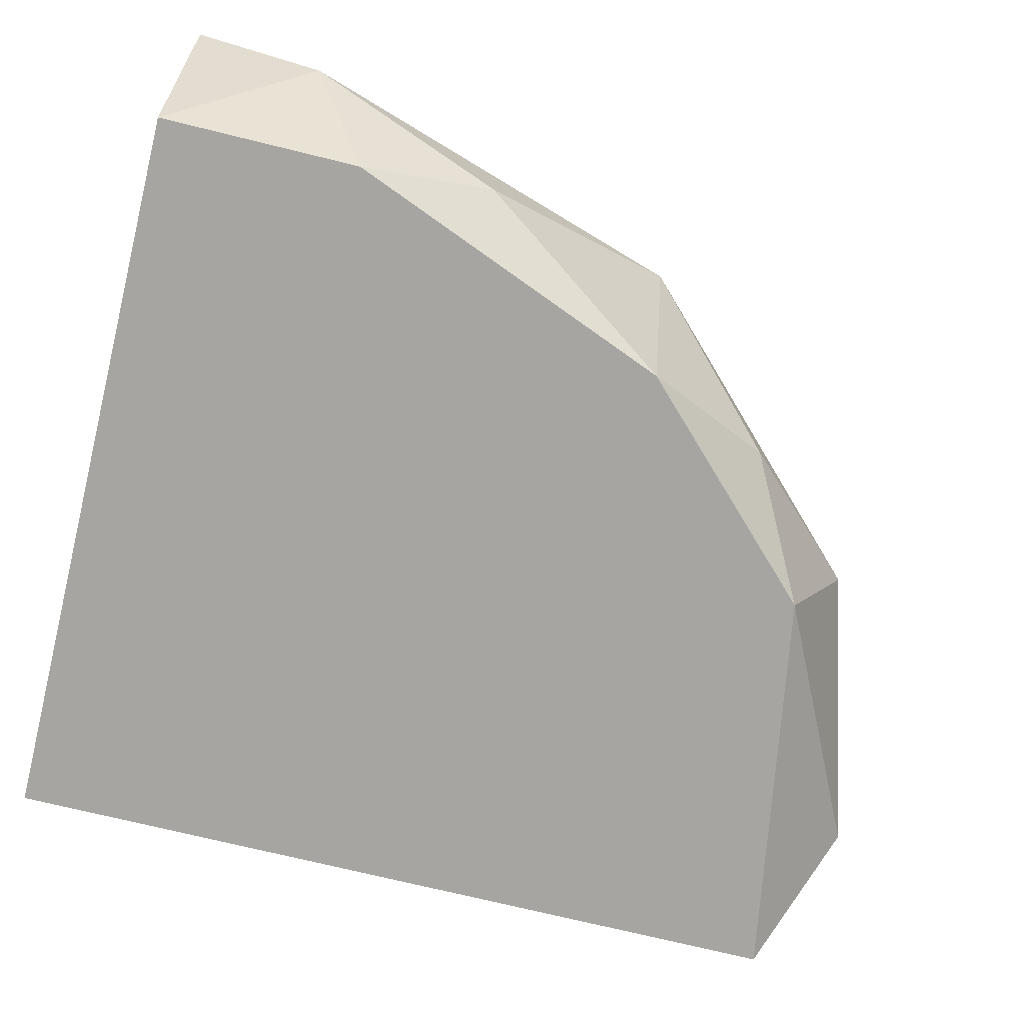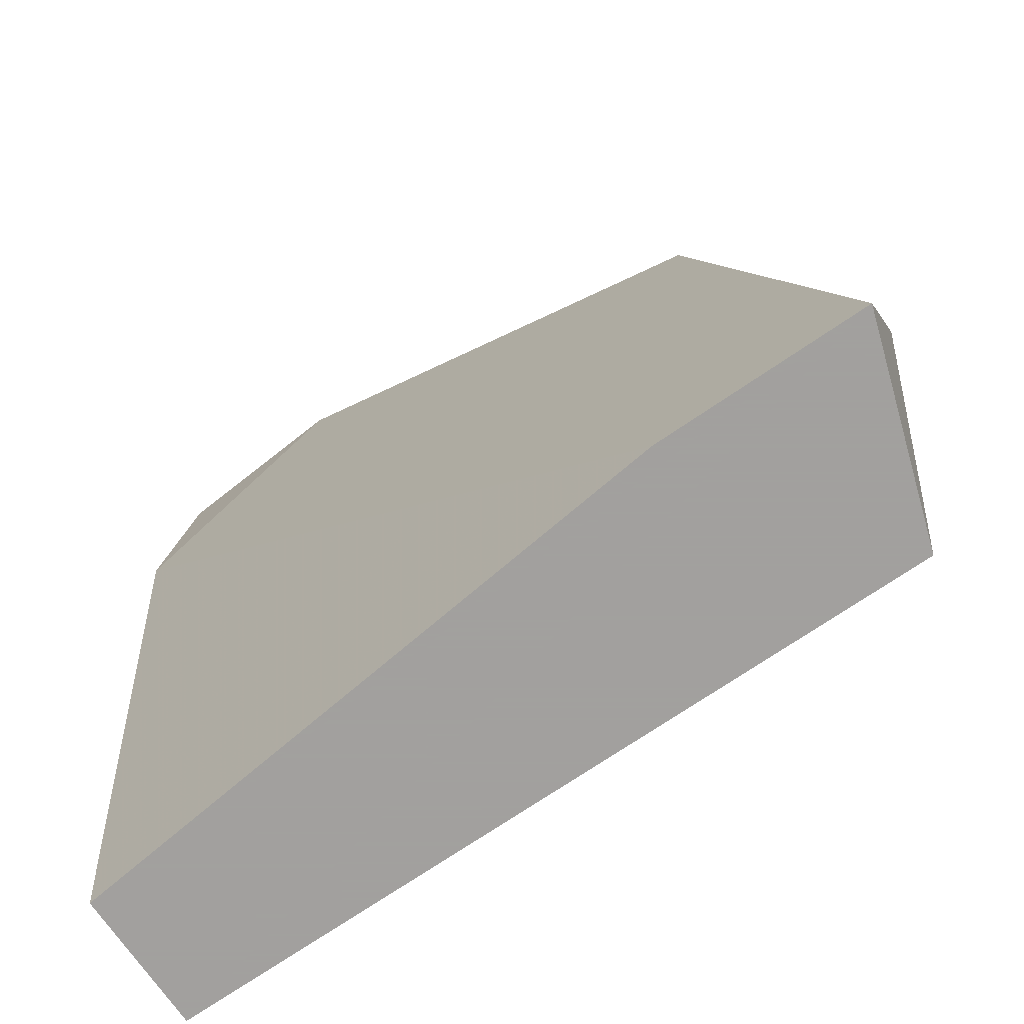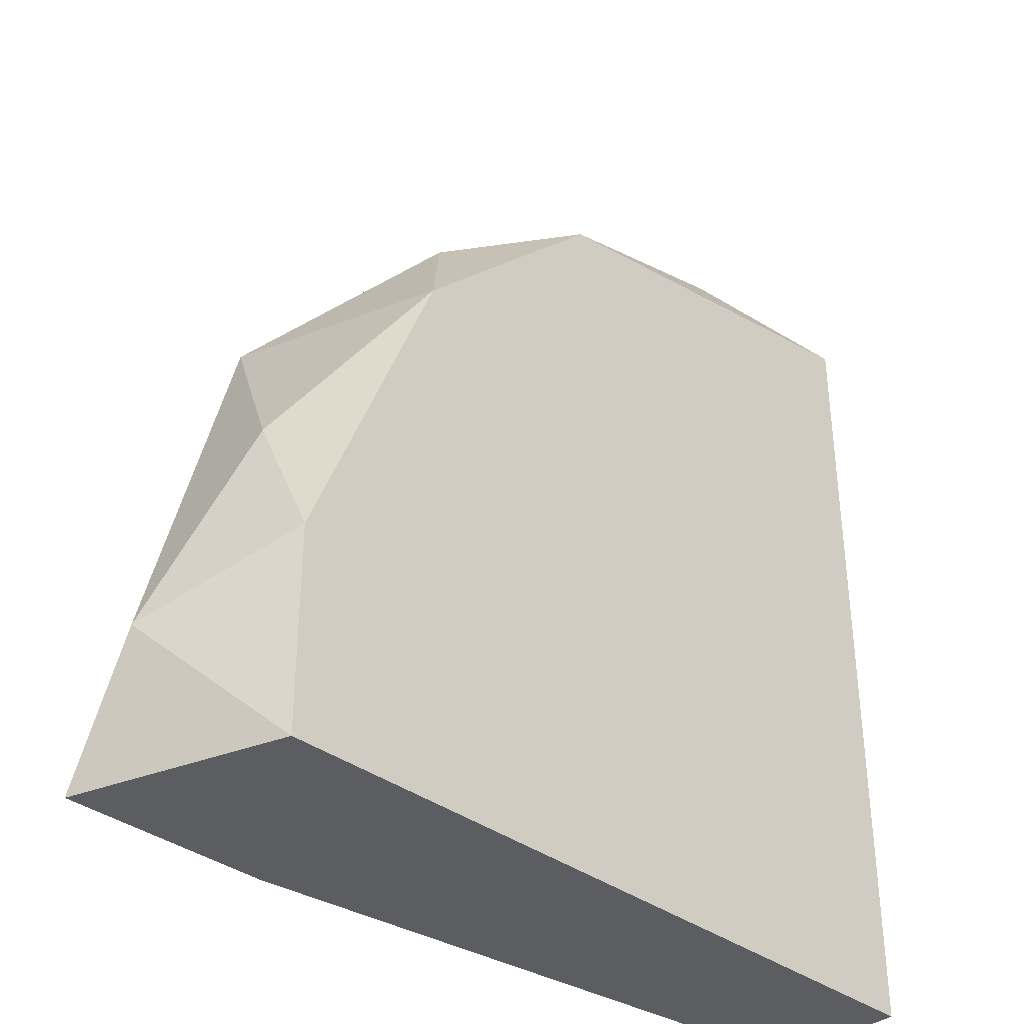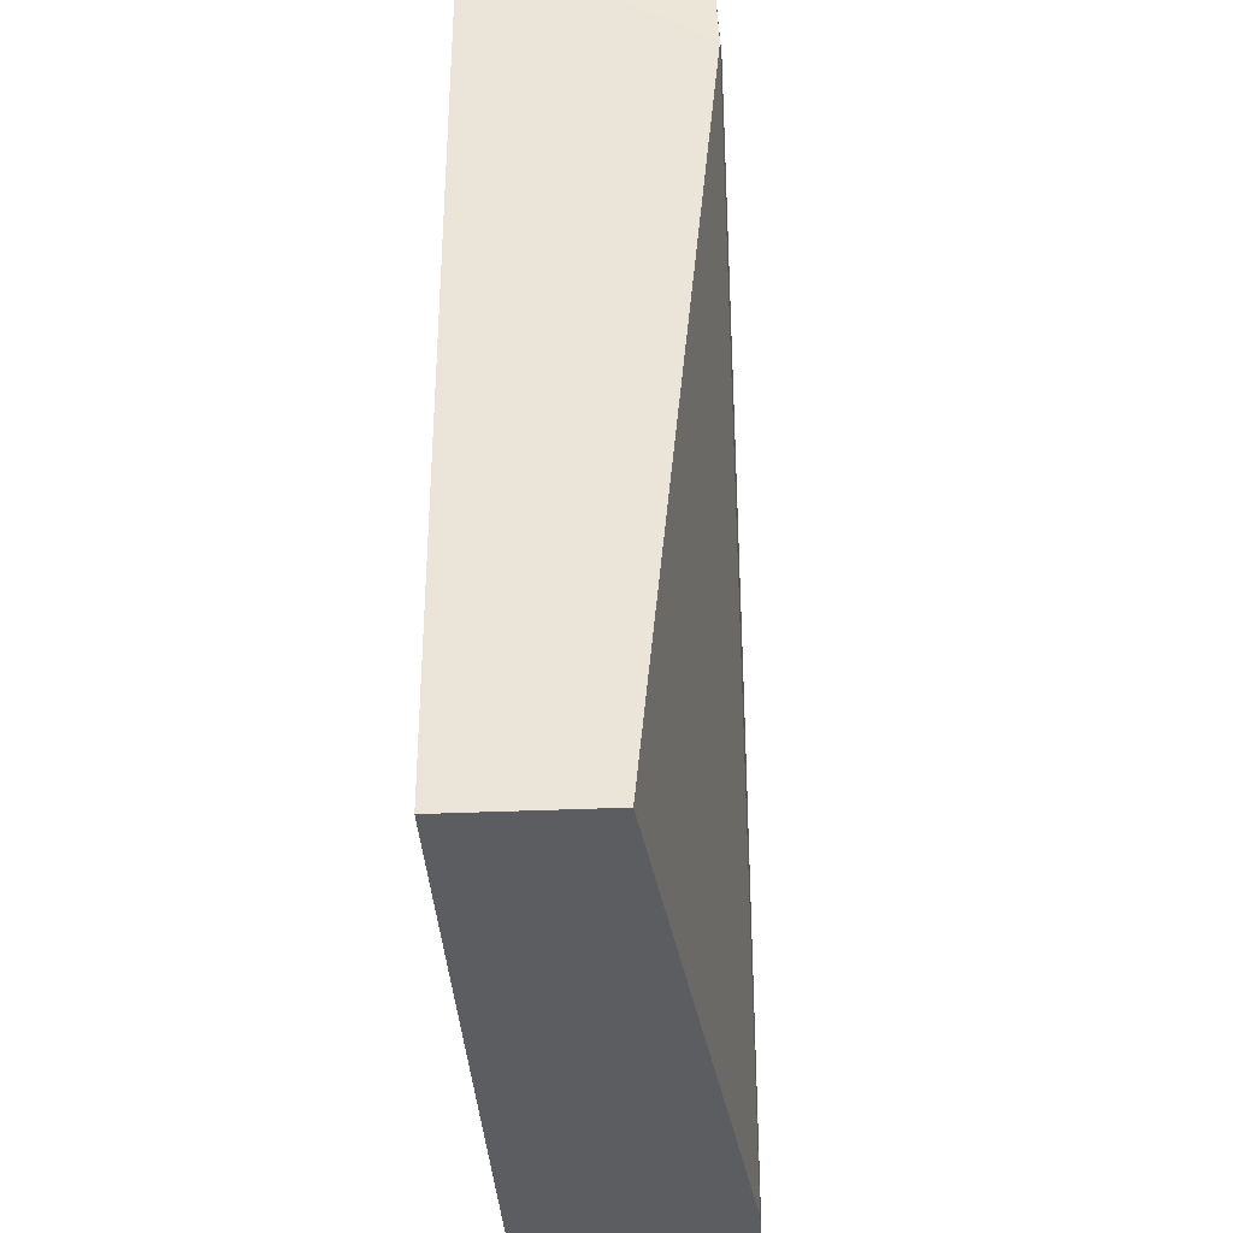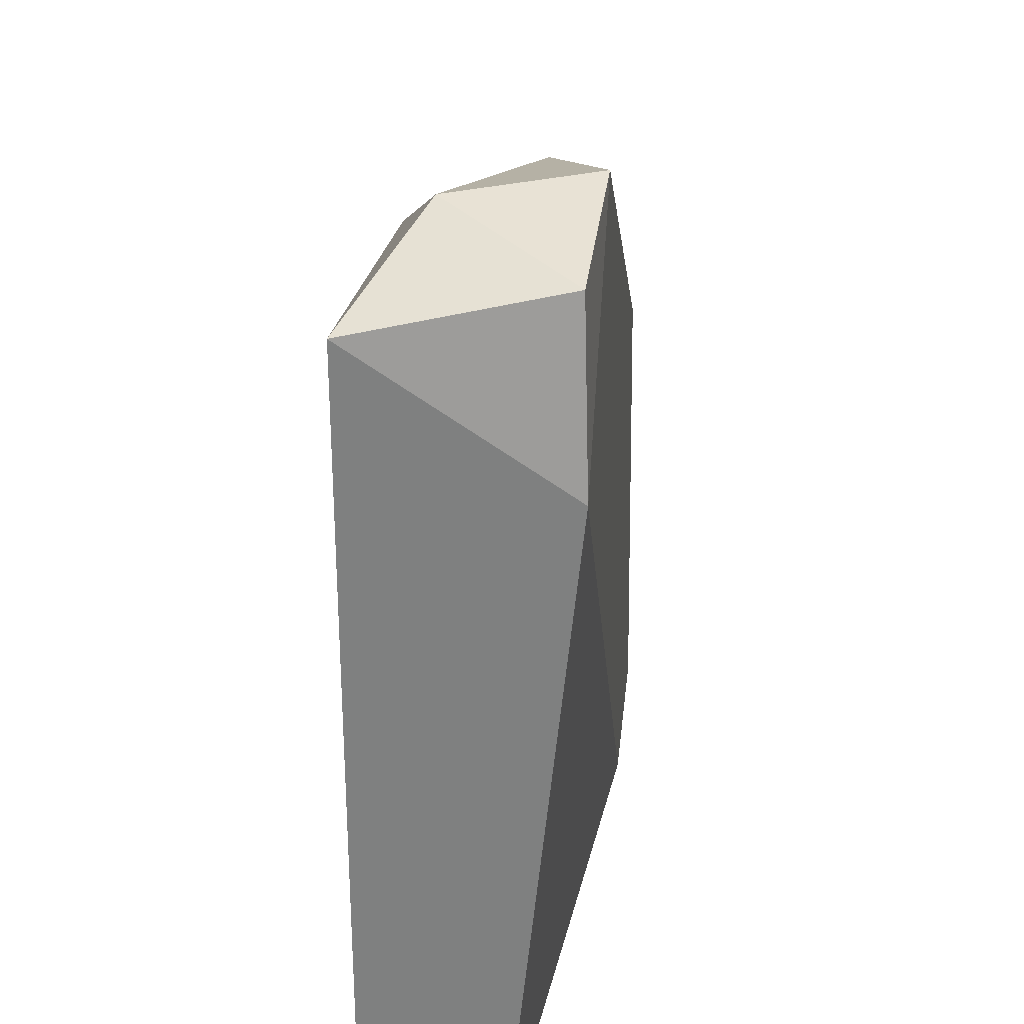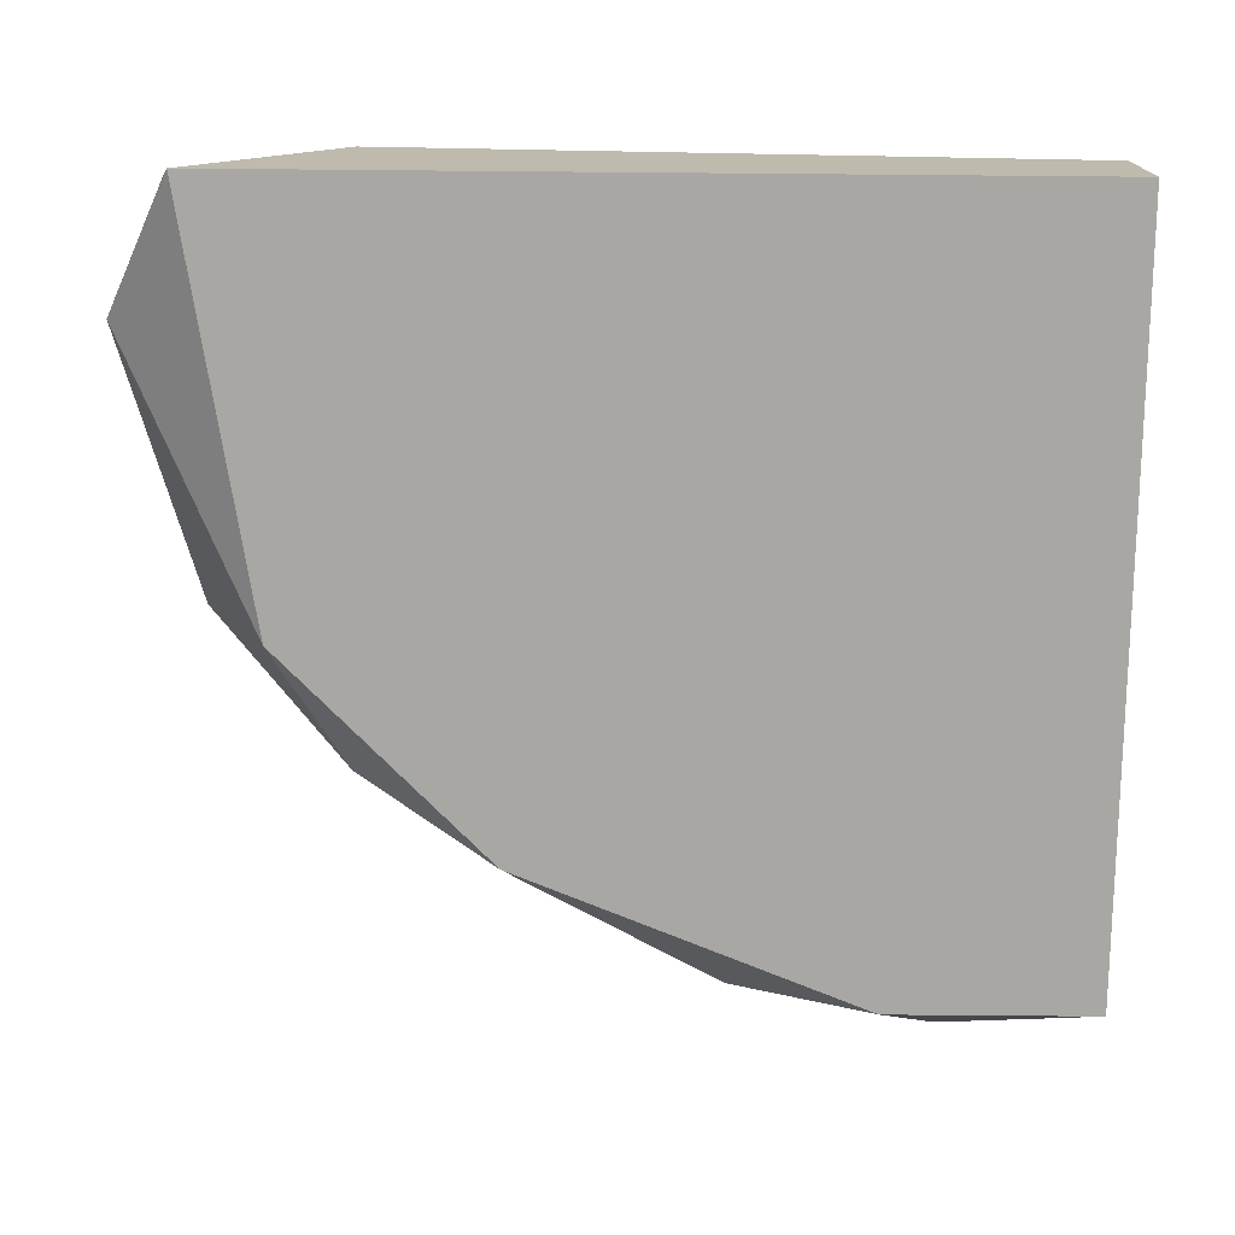
<metadata>
{"format":"obj","ext":"obj","renderer":"f3d","projection":"perspective","resolution":1024,"background":"white","views":[{"elev":-73.7,"azim":-103.7,"up":"+Y"},{"elev":-71.9,"azim":-145.6,"up":"+Z"},{"elev":-36.1,"azim":-44.4,"up":"+Z"},{"elev":-35.9,"azim":93.3,"up":"+Z"},{"elev":29.2,"azim":95.8,"up":"+Z"},{"elev":-74.5,"azim":89.5,"up":"+Y"}]}
</metadata>
<code>
v -0.2083 -0.3292 0.04962
v -0.09587 -0.3091 0.1298
v -0.1233 -0.308 0.1346
v -0.2189 -0.308 -0.003495
v -0.09148 -0.3399 -0.003495
v -0.09148 -0.3399 0.1239
v -0.09148 -0.3186 -0.003495
v -0.2083 -0.3399 -0.003495
v -0.1552 -0.3399 0.1133
v -0.1977 -0.308 0.08146
v -0.09148 -0.308 0.1027
v -0.1871 -0.308 -0.003495
v -0.1871 -0.3399 0.08146
v -0.1552 -0.3186 0.1239
v -0.1127 -0.3292 0.1346
v -0.2189 -0.3186 0.01776
v -0.2083 -0.3399 0.02839
v -0.1764 -0.3292 0.1027
f 9 14 18
f 5 4 7
f 6 5 7
f 4 5 8
f 5 6 8
f 8 6 9
f 3 4 10
f 3 2 11
f 4 3 11
f 2 6 11
f 6 7 11
f 11 7 12
f 7 4 12
f 4 11 12
f 8 9 13
f 10 1 13
f 3 10 14
f 14 9 15
f 2 3 15
f 6 2 15
f 9 6 15
f 3 14 15
f 4 8 16
f 10 4 16
f 1 10 16
f 13 1 17
f 8 13 17
f 1 16 17
f 16 8 17
f 13 9 18
f 10 13 18
f 14 10 18

</code>
